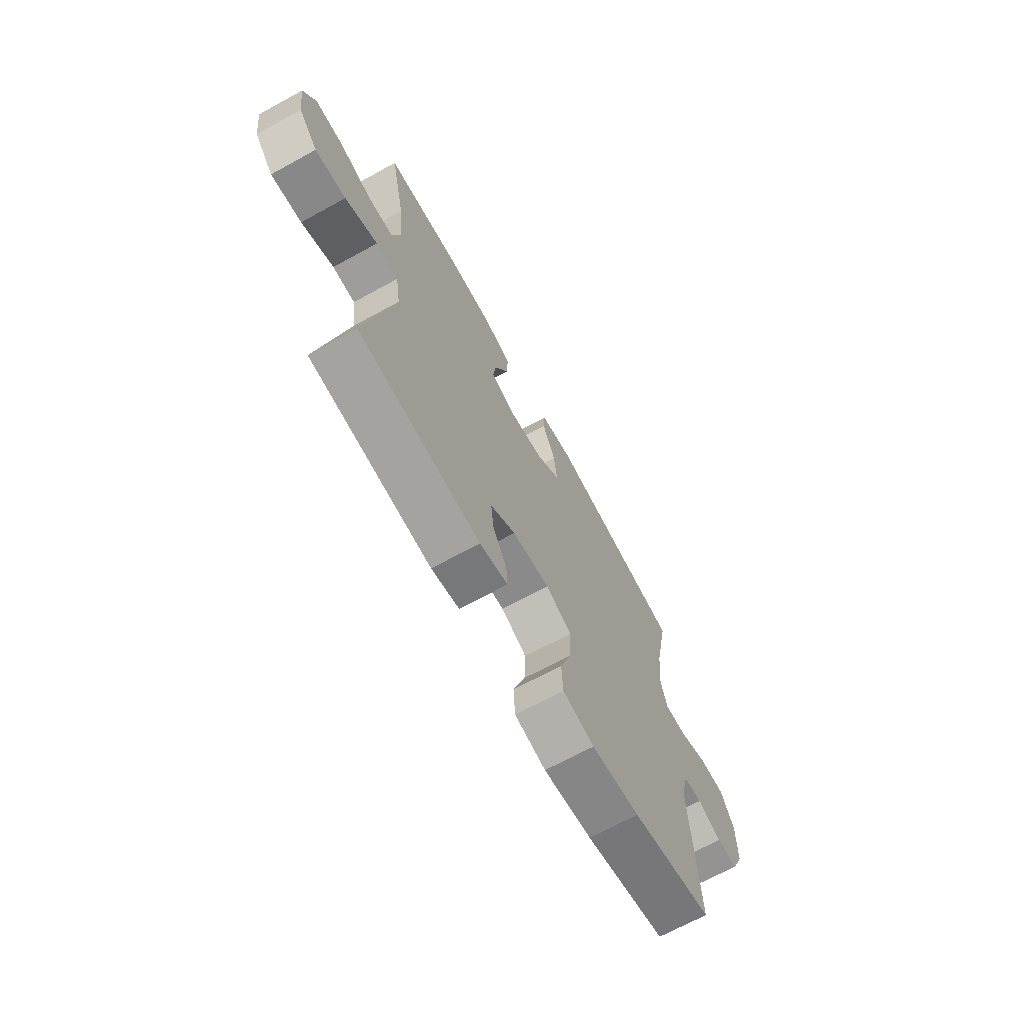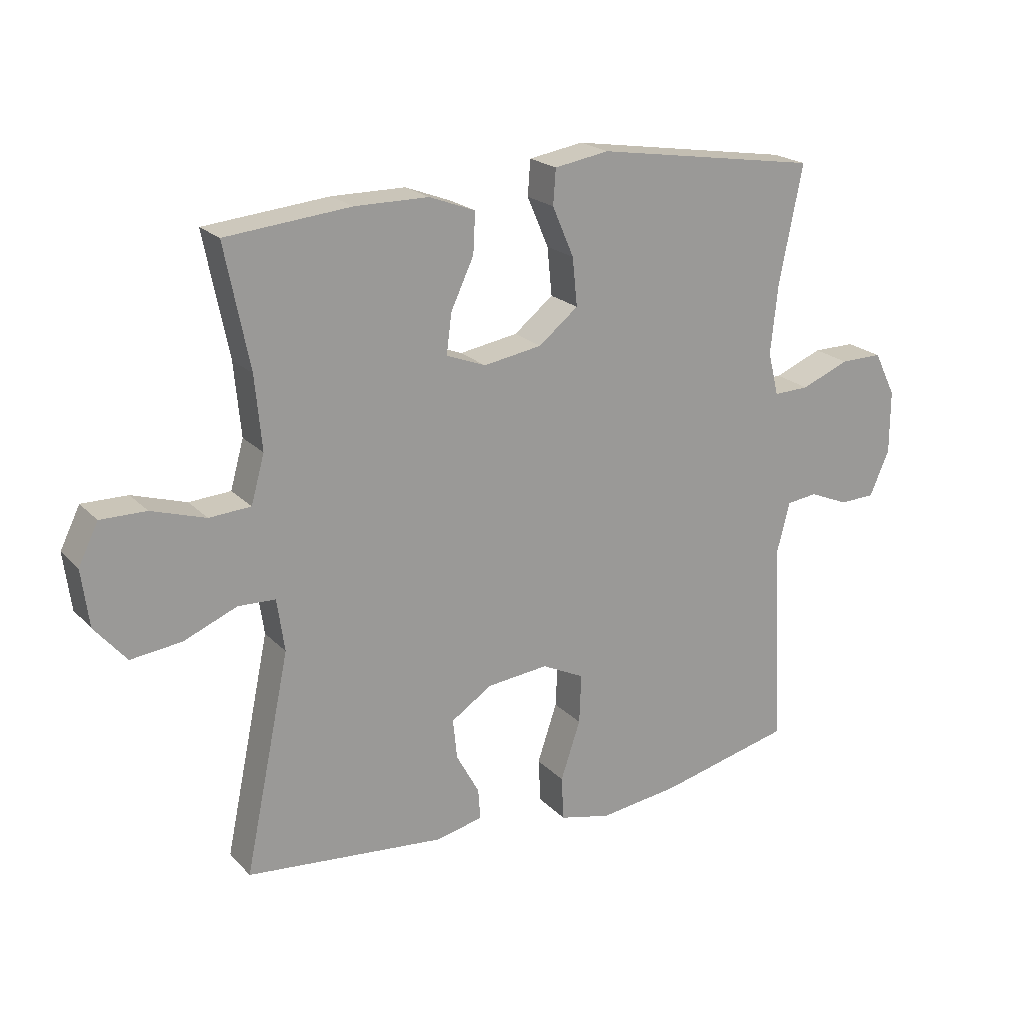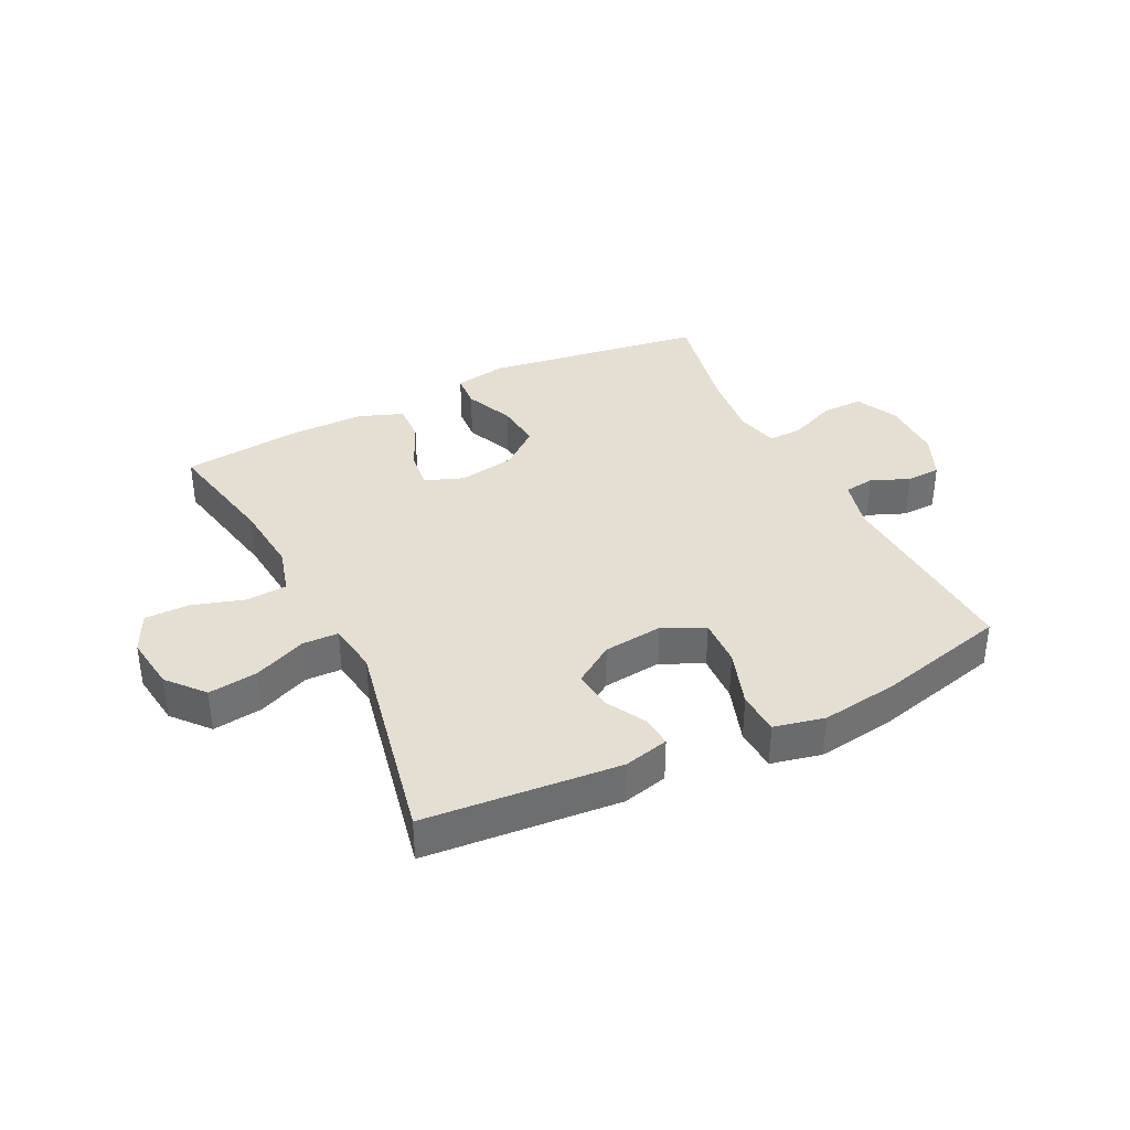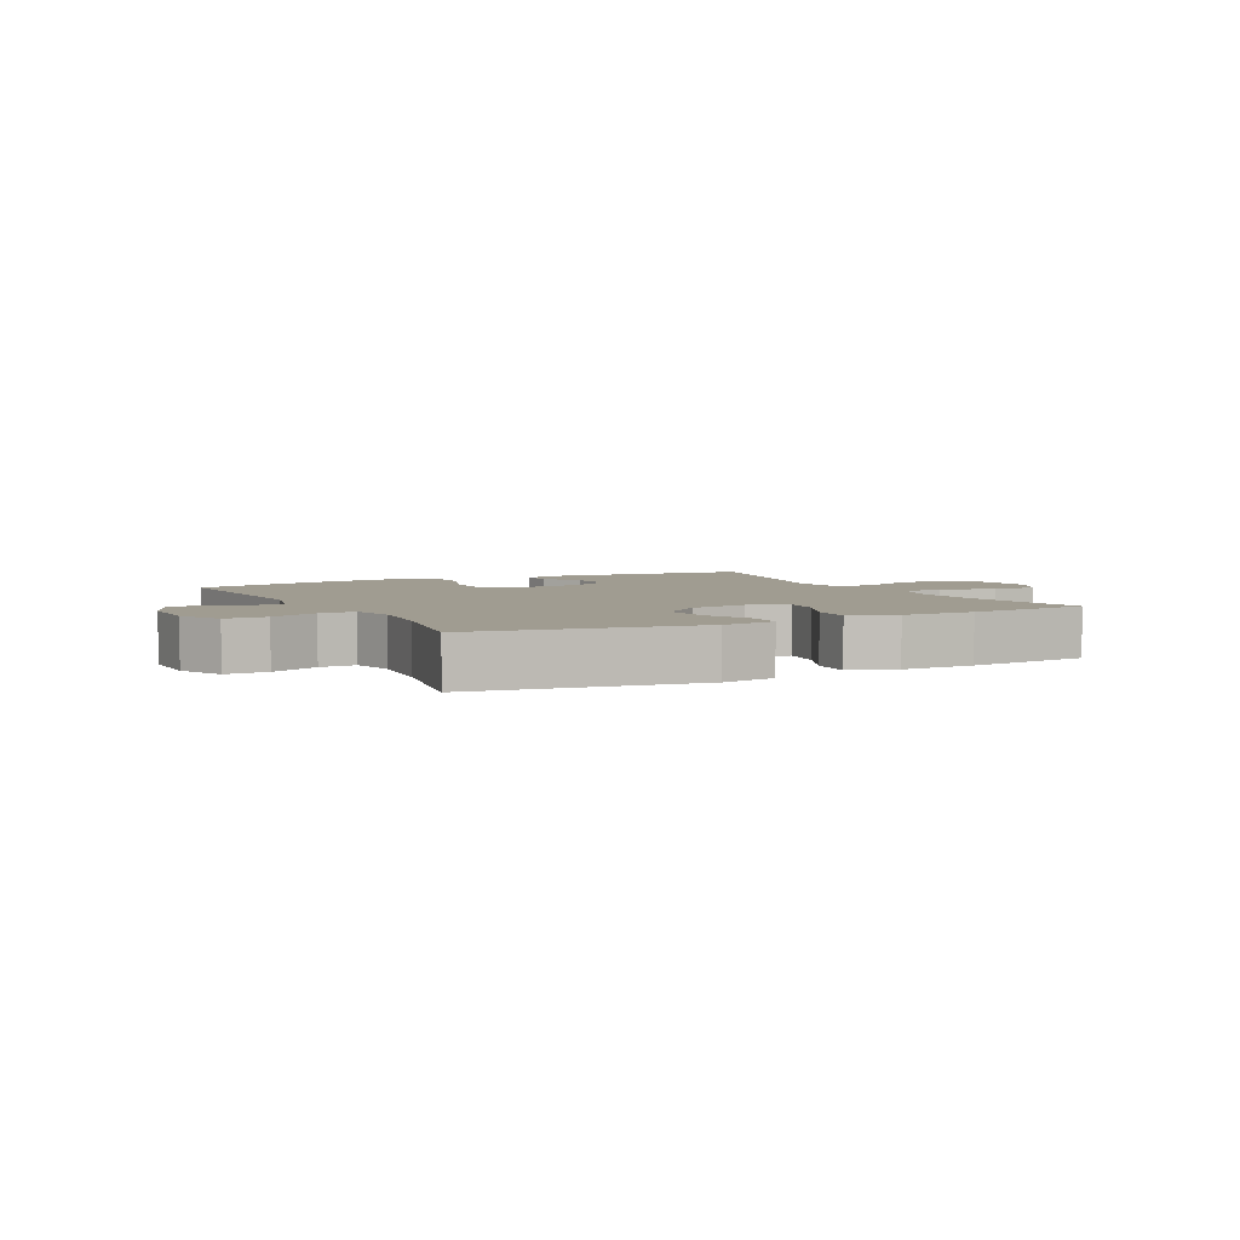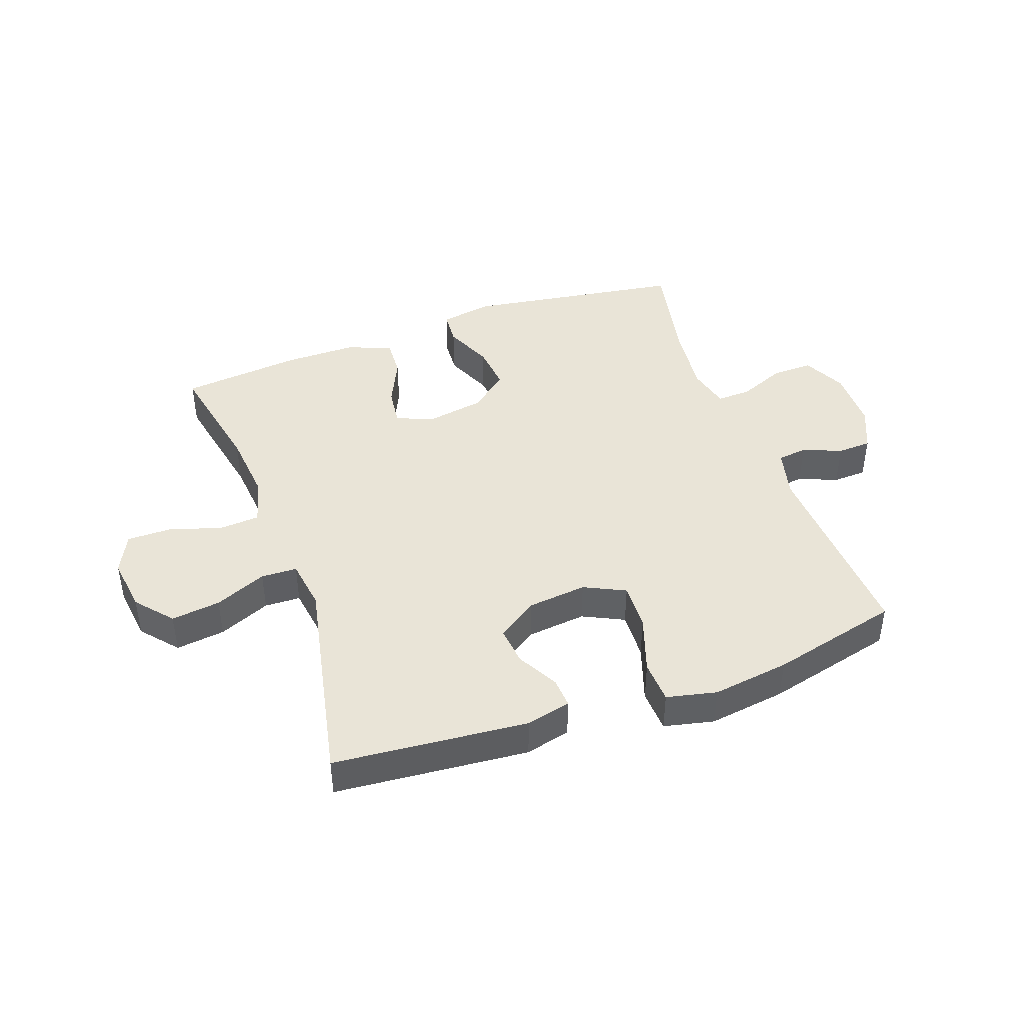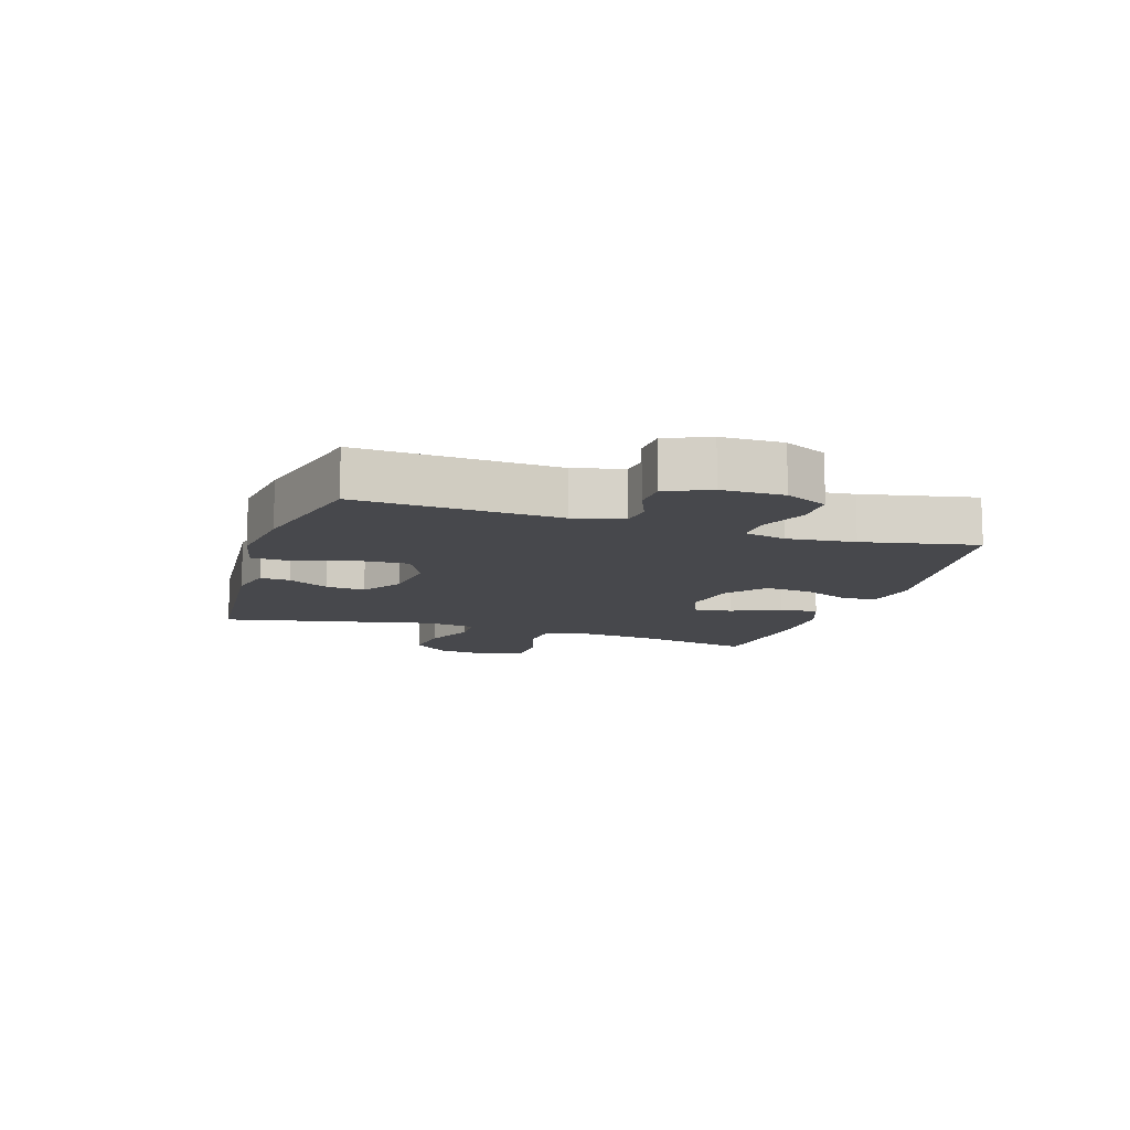
<metadata>
{"format":"obj","ext":"obj","renderer":"f3d","projection":"perspective","resolution":1024,"background":"white","views":[{"elev":-68.9,"azim":118.7,"up":"+Z"},{"elev":20.6,"azim":150.0,"up":"+Z"},{"elev":37.1,"azim":153.6,"up":"+Y"},{"elev":4.4,"azim":-27.4,"up":"+Y"},{"elev":43.5,"azim":160.3,"up":"+Y"},{"elev":-11.6,"azim":-107.7,"up":"+Y"}]}
</metadata>
<code>
o path7116
v 0.3059 0.0375 0.5223
v 0.1841 0.0375 0.5222
v 0.1081 0.0375 0.4935
v 0.1115 0.0375 0.4267
v 0.1496 0.0375 0.3448
v 0.1577 0.0375 0.2789
v 0.09257 0.0375 0.2541
v -0.004013 0.0375 0.2707
v -0.06899 0.0375 0.3231
v -0.061 0.0375 0.4022
v -0.02553 0.0375 0.4844
v -0.02979 0.0375 0.5427
v -0.12 0.0375 0.558
v -0.4901 0.0375 0.5013
v -0.4513 0.0375 0.3079
v -0.4393 0.0375 0.1934
v -0.4566 0.0375 0.1216
v -0.5156 0.0375 0.1239
v -0.5949 0.0375 0.1566
v -0.6644 0.0375 0.1574
v -0.6999 0.0375 0.08475
v -0.6996 0.0375 -0.01986
v -0.6671 0.0375 -0.09413
v -0.6091 0.0375 -0.09668
v -0.544 0.0375 -0.06972
v -0.4931 0.0375 -0.07642
v -0.472 0.0375 -0.1605
v -0.4901 0.0375 -0.5004
v -0.2701 0.0375 -0.5543
v -0.1386 0.0375 -0.5727
v -0.0532 0.0375 -0.5535
v -0.04942 0.0375 -0.4807
v -0.08196 0.0375 -0.3835
v -0.08524 0.0375 -0.3021
v -0.01529 0.0375 -0.2682
v 0.08565 0.0375 -0.2793
v 0.1537 0.0375 -0.3244
v 0.1467 0.0375 -0.391
v 0.1086 0.0375 -0.46
v 0.1051 0.0375 -0.511
v 0.1816 0.0375 -0.5293
v 0.5118 0.0375 -0.5004
v 0.4372 0.0375 -0.1402
v 0.4497 0.0375 -0.05349
v 0.5109 0.0375 -0.05145
v 0.5991 0.0375 -0.0887
v 0.6829 0.0375 -0.09922
v 0.7354 0.0375 -0.03801
v 0.7478 0.0375 0.05596
v 0.7152 0.0375 0.1227
v 0.6398 0.0375 0.1223
v 0.5502 0.0375 0.09464
v 0.4817 0.0375 0.09964
v 0.4597 0.0375 0.1788
v 0.4711 0.0375 0.2996
v 0.5118 0.0375 0.5013
v 0.3059 -0.0375 0.5223
v 0.1841 -0.0375 0.5222
v 0.1081 -0.0375 0.4935
v 0.1115 -0.0375 0.4267
v 0.1496 -0.0375 0.3448
v 0.1577 -0.0375 0.2789
v 0.09257 -0.0375 0.2541
v -0.004013 -0.0375 0.2707
v -0.06899 -0.0375 0.3231
v -0.061 -0.0375 0.4022
v -0.02553 -0.0375 0.4844
v -0.02979 -0.0375 0.5427
v -0.12 -0.0375 0.558
v -0.4901 -0.0375 0.5013
v -0.4513 -0.0375 0.3079
v -0.4393 -0.0375 0.1934
v -0.4566 -0.0375 0.1216
v -0.5156 -0.0375 0.1239
v -0.5949 -0.0375 0.1566
v -0.6644 -0.0375 0.1574
v -0.6999 -0.0375 0.08475
v -0.6996 -0.0375 -0.01986
v -0.6671 -0.0375 -0.09413
v -0.6091 -0.0375 -0.09668
v -0.544 -0.0375 -0.06972
v -0.4931 -0.0375 -0.07642
v -0.472 -0.0375 -0.1605
v -0.4901 -0.0375 -0.5004
v -0.2701 -0.0375 -0.5543
v -0.1386 -0.0375 -0.5727
v -0.0532 -0.0375 -0.5535
v -0.04942 -0.0375 -0.4807
v -0.08196 -0.0375 -0.3835
v -0.08524 -0.0375 -0.3021
v -0.01529 -0.0375 -0.2682
v 0.08565 -0.0375 -0.2793
v 0.1537 -0.0375 -0.3244
v 0.1467 -0.0375 -0.391
v 0.1086 -0.0375 -0.46
v 0.1051 -0.0375 -0.511
v 0.1816 -0.0375 -0.5293
v 0.5118 -0.0375 -0.5004
v 0.4372 -0.0375 -0.1402
v 0.4497 -0.0375 -0.05349
v 0.5109 -0.0375 -0.05145
v 0.5991 -0.0375 -0.0887
v 0.6829 -0.0375 -0.09922
v 0.7354 -0.0375 -0.03801
v 0.7478 -0.0375 0.05596
v 0.7152 -0.0375 0.1227
v 0.6398 -0.0375 0.1223
v 0.5502 -0.0375 0.09464
v 0.4817 -0.0375 0.09964
v 0.4597 -0.0375 0.1788
v 0.4711 -0.0375 0.2996
v 0.5118 -0.0375 0.5013
v -0.02979 0.0375 0.5427
v -0.02979 0.0375 0.5427
v -0.12 0.0375 0.558
v -0.02553 0.0375 0.4844
v 0.3059 0.0375 0.5223
v 0.1841 0.0375 0.5222
v 0.1081 0.0375 0.4935
v 0.1081 0.0375 0.4935
v -0.4901 0.0375 0.5013
v -0.4901 0.0375 0.5013
v 0.5118 0.0375 0.5013
v 0.5118 0.0375 0.5013
v 0.1115 0.0375 0.4267
v -0.061 0.0375 0.4022
v 0.1496 0.0375 0.3448
v -0.4513 0.0375 0.3079
v 0.4711 0.0375 0.2996
v -0.06899 0.0375 0.3231
v 0.1577 0.0375 0.2789
v 0.1577 0.0375 0.2789
v -0.004013 0.0375 0.2707
v -0.4393 0.0375 0.1934
v 0.4597 0.0375 0.1788
v 0.09257 0.0375 0.2541
v -0.4566 0.0375 0.1216
v -0.4566 0.0375 0.1216
v 0.4817 0.0375 0.09964
v 0.4817 0.0375 0.09964
v -0.5949 0.0375 0.1566
v -0.6644 0.0375 0.1574
v -0.6644 0.0375 0.1574
v -0.6999 0.0375 0.08475
v -0.5156 0.0375 0.1239
v 0.7478 0.0375 0.05596
v 0.7152 0.0375 0.1227
v 0.7152 0.0375 0.1227
v 0.6398 0.0375 0.1223
v 0.5502 0.0375 0.09464
v -0.6996 0.0375 -0.01986
v 0.7354 0.0375 -0.03801
v -0.6671 0.0375 -0.09413
v -0.6671 0.0375 -0.09413
v 0.6829 0.0375 -0.09922
v 0.5991 0.0375 -0.0887
v 0.5109 0.0375 -0.05145
v 0.4497 0.0375 -0.05349
v 0.4497 0.0375 -0.05349
v 0.4372 0.0375 -0.1402
v -0.544 0.0375 -0.06972
v -0.4931 0.0375 -0.07642
v -0.4931 0.0375 -0.07642
v -0.6091 0.0375 -0.09668
v -0.472 0.0375 -0.1605
v -0.01529 0.0375 -0.2682
v 0.08565 0.0375 -0.2793
v -0.08524 0.0375 -0.3021
v -0.08524 0.0375 -0.3021
v 0.1537 0.0375 -0.3244
v 0.1537 0.0375 -0.3244
v -0.08196 0.0375 -0.3835
v 0.1467 0.0375 -0.391
v -0.04942 0.0375 -0.4807
v 0.1086 0.0375 -0.46
v 0.5118 0.0375 -0.5004
v 0.5118 0.0375 -0.5004
v 0.1051 0.0375 -0.511
v 0.1051 0.0375 -0.511
v -0.4901 0.0375 -0.5004
v -0.4901 0.0375 -0.5004
v -0.0532 0.0375 -0.5535
v -0.0532 0.0375 -0.5535
v 0.1816 0.0375 -0.5293
v -0.2701 0.0375 -0.5543
v -0.1386 0.0375 -0.5727
v -0.02979 -0.0375 0.5427
v -0.02979 -0.0375 0.5427
v -0.12 -0.0375 0.558
v -0.02553 -0.0375 0.4844
v 0.3059 -0.0375 0.5223
v 0.1841 -0.0375 0.5222
v 0.1081 -0.0375 0.4935
v 0.1081 -0.0375 0.4935
v -0.4901 -0.0375 0.5013
v -0.4901 -0.0375 0.5013
v 0.5118 -0.0375 0.5013
v 0.5118 -0.0375 0.5013
v 0.1115 -0.0375 0.4267
v -0.061 -0.0375 0.4022
v 0.1496 -0.0375 0.3448
v -0.4513 -0.0375 0.3079
v 0.4711 -0.0375 0.2996
v -0.06899 -0.0375 0.3231
v 0.1577 -0.0375 0.2789
v 0.1577 -0.0375 0.2789
v -0.004013 -0.0375 0.2707
v -0.4393 -0.0375 0.1934
v 0.4597 -0.0375 0.1788
v 0.09257 -0.0375 0.2541
v -0.4566 -0.0375 0.1216
v -0.4566 -0.0375 0.1216
v 0.4817 -0.0375 0.09964
v 0.4817 -0.0375 0.09964
v -0.5949 -0.0375 0.1566
v -0.6644 -0.0375 0.1574
v -0.6644 -0.0375 0.1574
v -0.6999 -0.0375 0.08475
v -0.5156 -0.0375 0.1239
v 0.7478 -0.0375 0.05596
v 0.7152 -0.0375 0.1227
v 0.7152 -0.0375 0.1227
v 0.6398 -0.0375 0.1223
v 0.5502 -0.0375 0.09464
v -0.6996 -0.0375 -0.01986
v 0.7354 -0.0375 -0.03801
v -0.6671 -0.0375 -0.09413
v -0.6671 -0.0375 -0.09413
v 0.6829 -0.0375 -0.09922
v 0.5991 -0.0375 -0.0887
v 0.5109 -0.0375 -0.05145
v 0.4497 -0.0375 -0.05349
v 0.4497 -0.0375 -0.05349
v 0.4372 -0.0375 -0.1402
v -0.544 -0.0375 -0.06972
v -0.4931 -0.0375 -0.07642
v -0.4931 -0.0375 -0.07642
v -0.6091 -0.0375 -0.09668
v -0.472 -0.0375 -0.1605
v -0.01529 -0.0375 -0.2682
v 0.08565 -0.0375 -0.2793
v -0.08524 -0.0375 -0.3021
v -0.08524 -0.0375 -0.3021
v 0.1537 -0.0375 -0.3244
v 0.1537 -0.0375 -0.3244
v -0.08196 -0.0375 -0.3835
v 0.1467 -0.0375 -0.391
v -0.04942 -0.0375 -0.4807
v 0.1086 -0.0375 -0.46
v 0.5118 -0.0375 -0.5004
v 0.5118 -0.0375 -0.5004
v 0.1051 -0.0375 -0.511
v 0.1051 -0.0375 -0.511
v -0.4901 -0.0375 -0.5004
v -0.4901 -0.0375 -0.5004
v -0.0532 -0.0375 -0.5535
v -0.0532 -0.0375 -0.5535
v 0.1816 -0.0375 -0.5293
v -0.2701 -0.0375 -0.5543
v -0.1386 -0.0375 -0.5727
f 230 224 231
f 224 213 231
f 208 204 202
f 232 210 241
f 225 235 218
f 236 219 235
f 202 200 189
f 248 260 256
f 191 203 197
f 232 241 234
f 193 199 192
f 242 259 246
f 232 205 210
f 242 211 236
f 210 207 240
f 213 205 232
f 218 219 215
f 207 211 240
f 219 236 211
f 235 219 218
f 205 203 201
f 189 190 187
f 204 200 202
f 234 244 250
f 259 239 254
f 229 226 230
f 242 236 239
f 258 247 249
f 208 207 204
f 246 260 248
f 189 200 190
f 240 211 242
f 203 205 209
f 191 201 203
f 246 259 260
f 209 205 213
f 202 189 195
f 220 223 226
f 218 215 216
f 230 223 224
f 241 210 240
f 211 207 208
f 221 223 220
f 226 223 230
f 231 213 232
f 250 247 258
f 244 247 250
f 258 249 252
f 192 201 191
f 259 242 239
f 235 225 238
f 234 241 244
f 201 192 199
f 238 225 227
f 114 13 69 188
f 11 12 68 67
f 1 2 58 57
f 2 120 194 58
f 13 122 196 69
f 124 1 57 198
f 3 4 60 59
f 10 11 67 66
f 4 5 61 60
f 14 15 71 70
f 55 56 112 111
f 9 10 66 65
f 5 132 206 61
f 8 9 65 64
f 15 16 72 71
f 54 55 111 110
f 6 7 63 62
f 7 8 64 63
f 16 138 212 72
f 140 54 110 214
f 19 143 217 75
f 20 21 77 76
f 18 19 75 74
f 17 18 74 73
f 49 148 222 105
f 50 51 107 106
f 51 52 108 107
f 52 53 109 108
f 21 22 78 77
f 48 49 105 104
f 22 154 228 78
f 47 48 104 103
f 46 47 103 102
f 45 46 102 101
f 159 45 101 233
f 43 44 100 99
f 25 163 237 81
f 24 25 81 80
f 23 24 80 79
f 26 27 83 82
f 35 36 92 91
f 169 35 91 243
f 36 171 245 92
f 33 34 90 89
f 37 38 94 93
f 32 33 89 88
f 38 39 95 94
f 177 43 99 251
f 39 179 253 95
f 27 181 255 83
f 183 32 88 257
f 40 41 97 96
f 41 42 98 97
f 28 29 85 84
f 30 31 87 86
f 29 30 86 85
f 156 157 150
f 150 157 139
f 134 128 130
f 158 167 136
f 151 144 161
f 162 161 145
f 128 115 126
f 174 182 186
f 117 123 129
f 158 160 167
f 119 118 125
f 168 172 185
f 158 136 131
f 168 162 137
f 136 166 133
f 139 158 131
f 144 141 145
f 133 166 137
f 145 137 162
f 161 144 145
f 131 127 129
f 115 113 116
f 130 128 126
f 160 176 170
f 185 180 165
f 155 156 152
f 168 165 162
f 184 175 173
f 134 130 133
f 172 174 186
f 115 116 126
f 166 168 137
f 129 135 131
f 117 129 127
f 172 186 185
f 135 139 131
f 128 121 115
f 146 152 149
f 144 142 141
f 156 150 149
f 167 166 136
f 137 134 133
f 147 146 149
f 152 156 149
f 157 158 139
f 176 184 173
f 170 176 173
f 184 178 175
f 118 117 127
f 185 165 168
f 161 164 151
f 160 170 167
f 127 125 118
f 164 153 151

</code>
